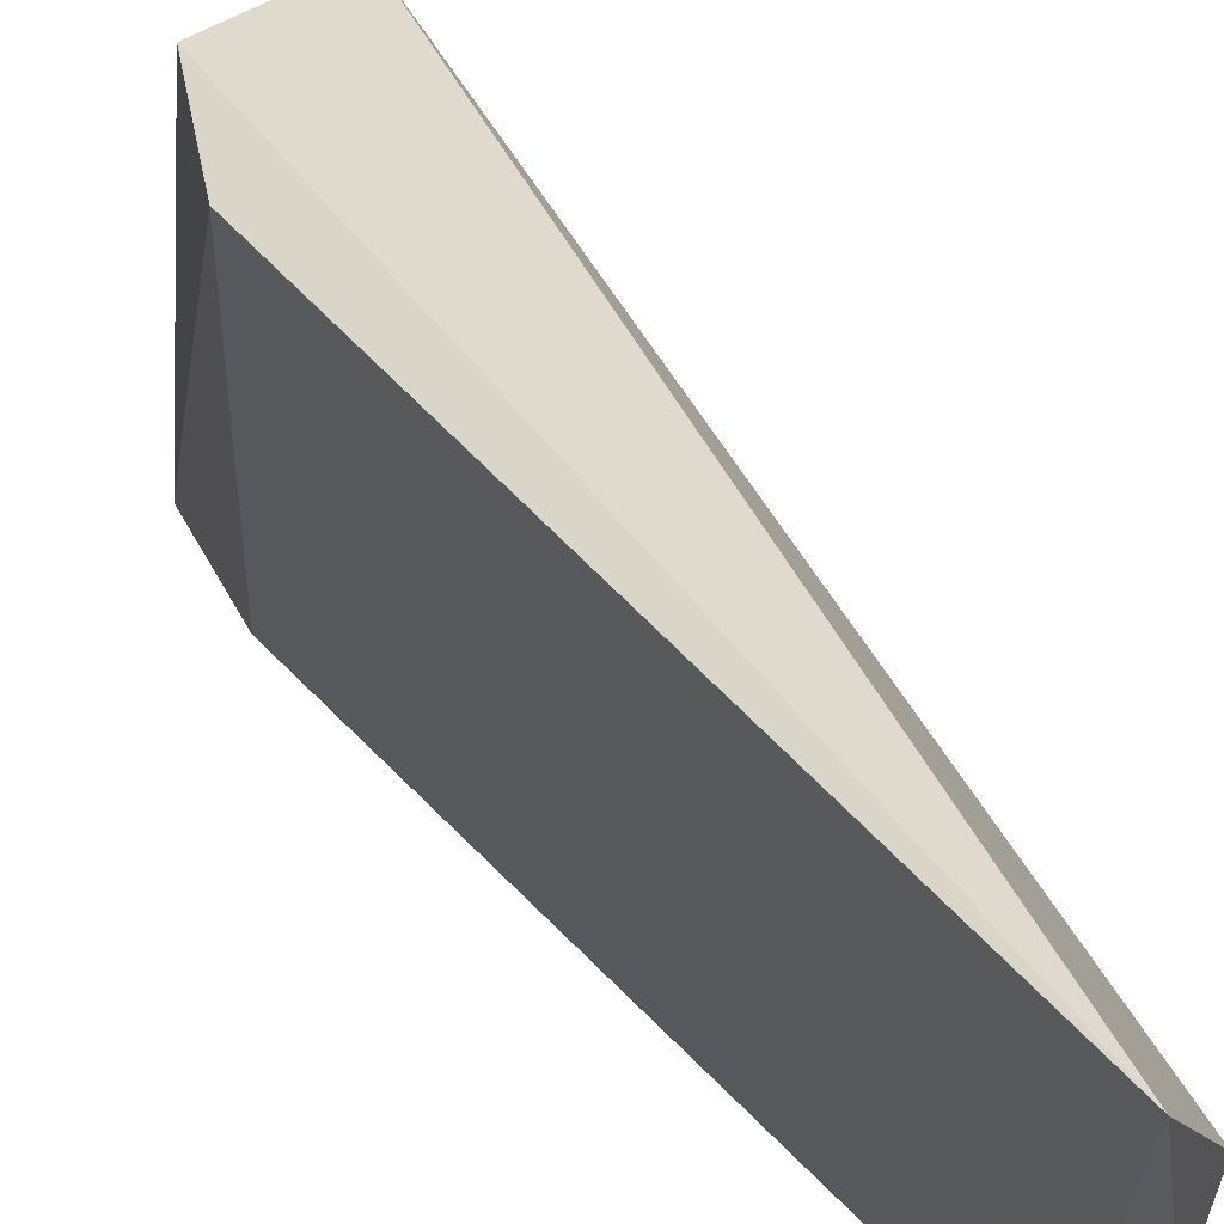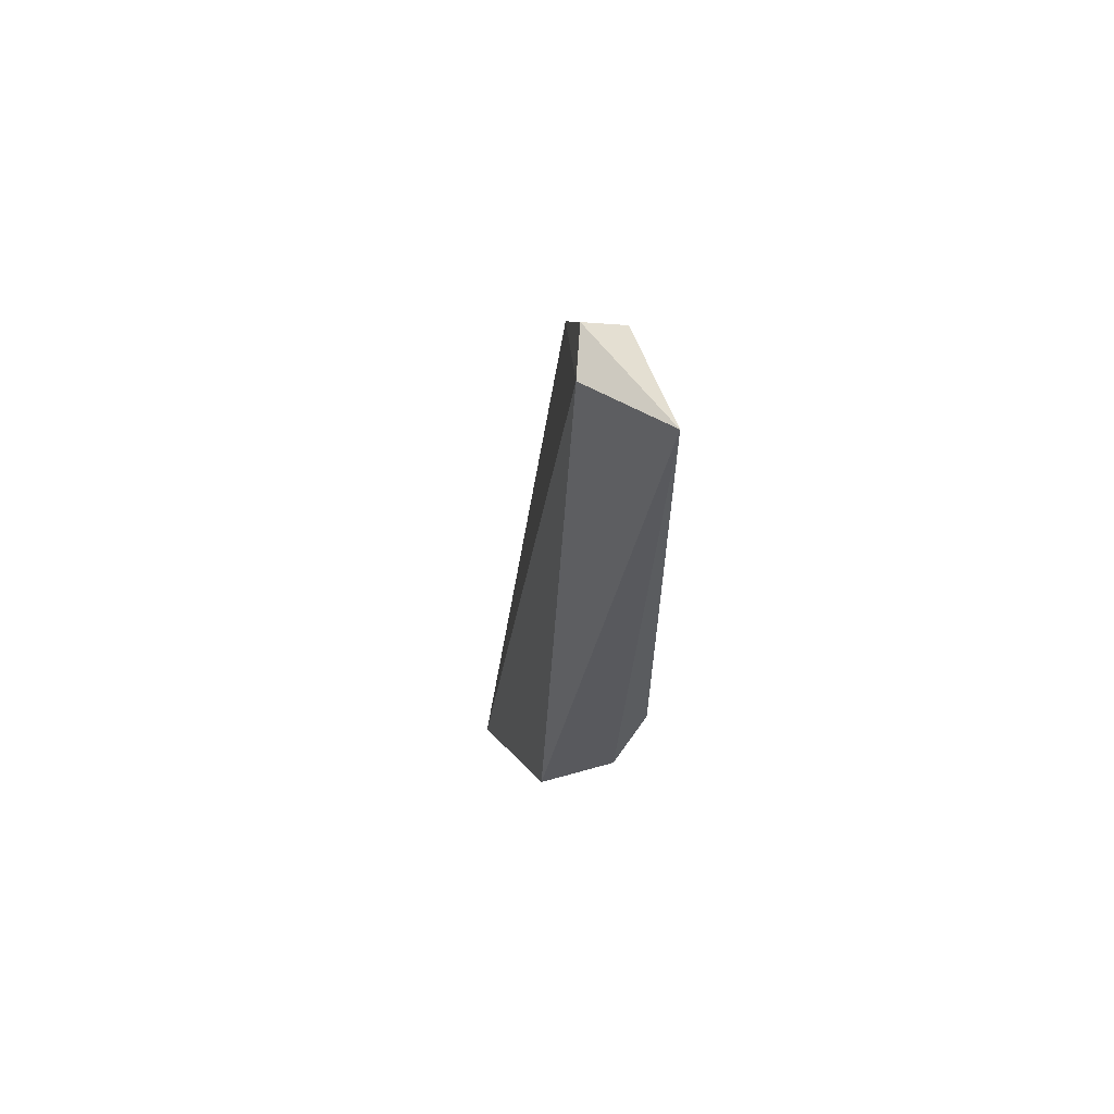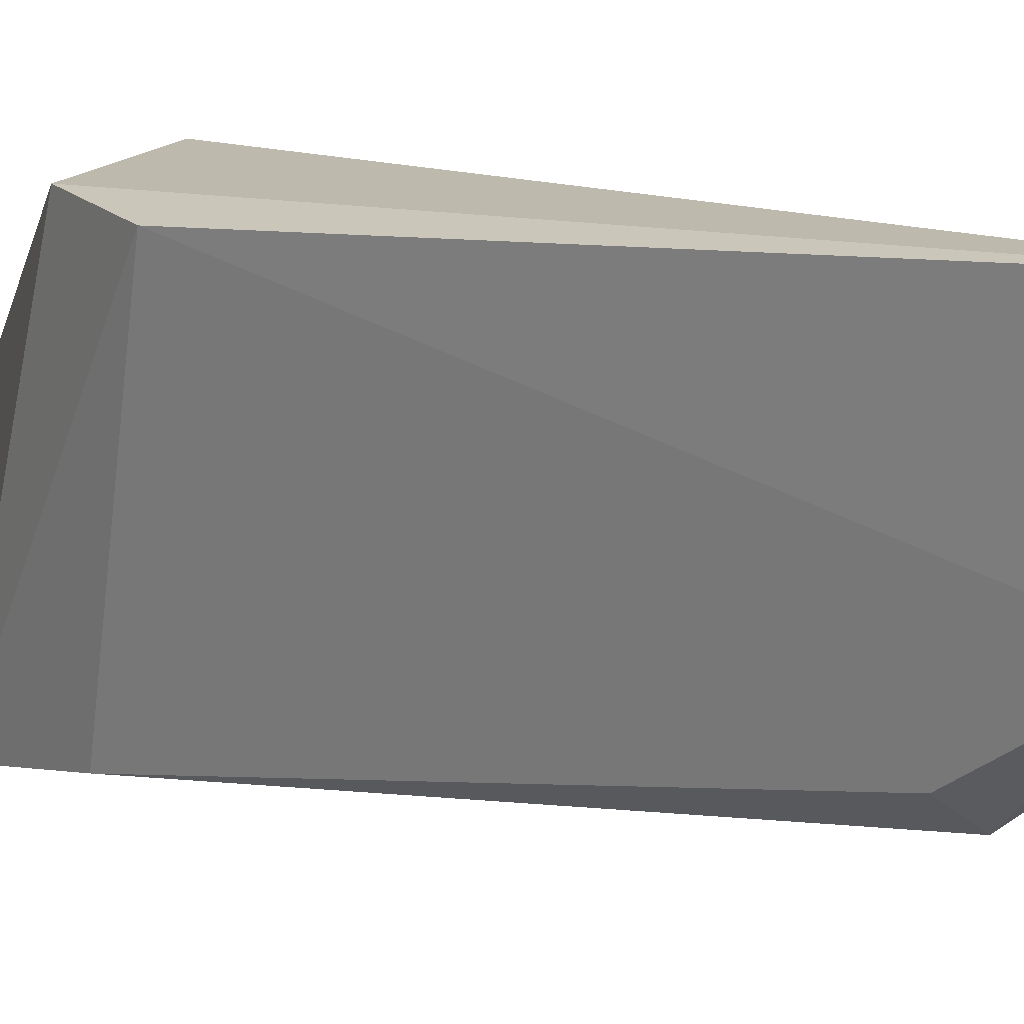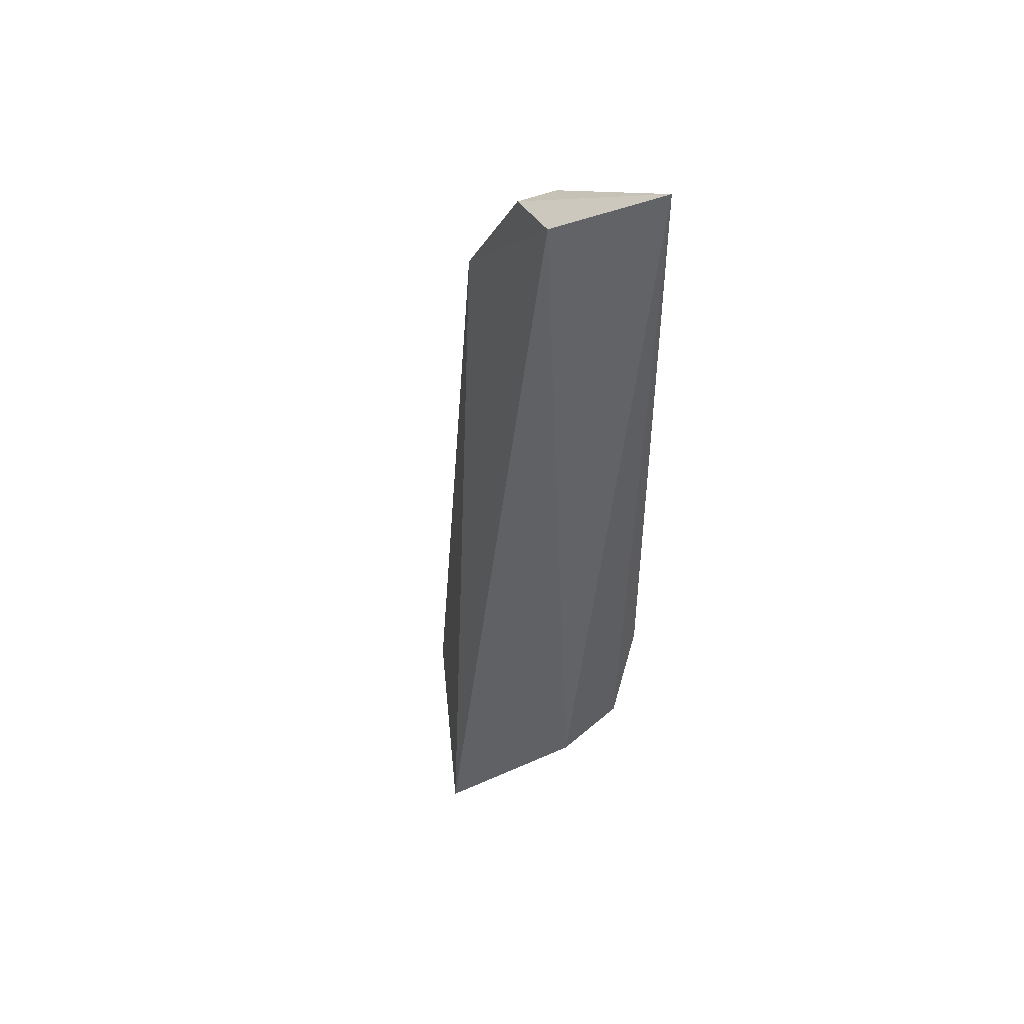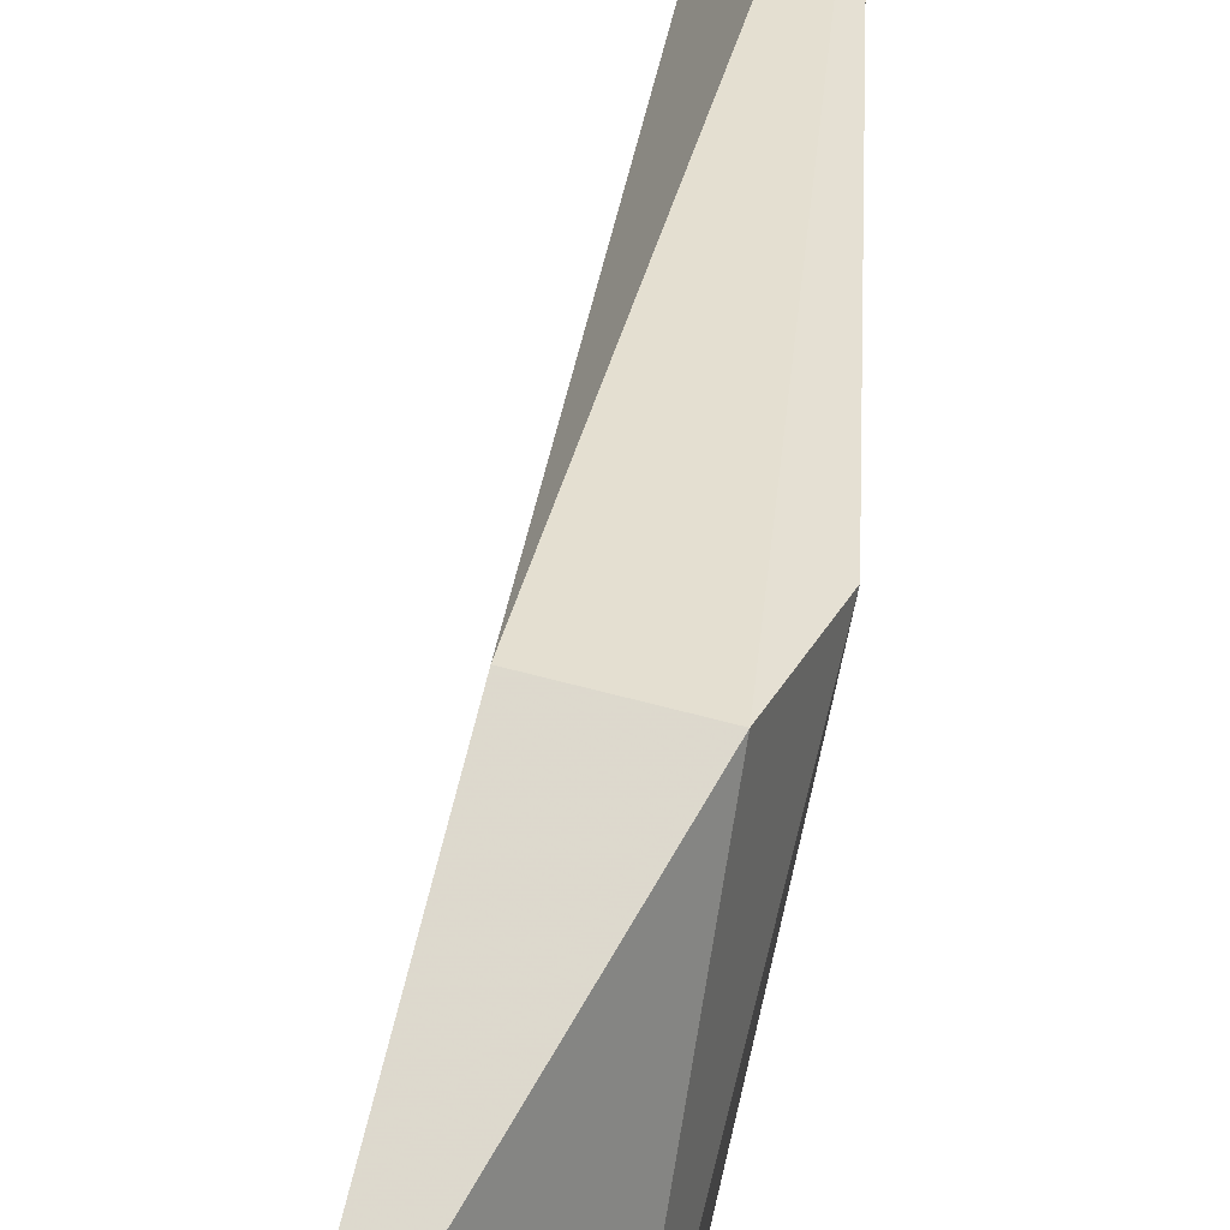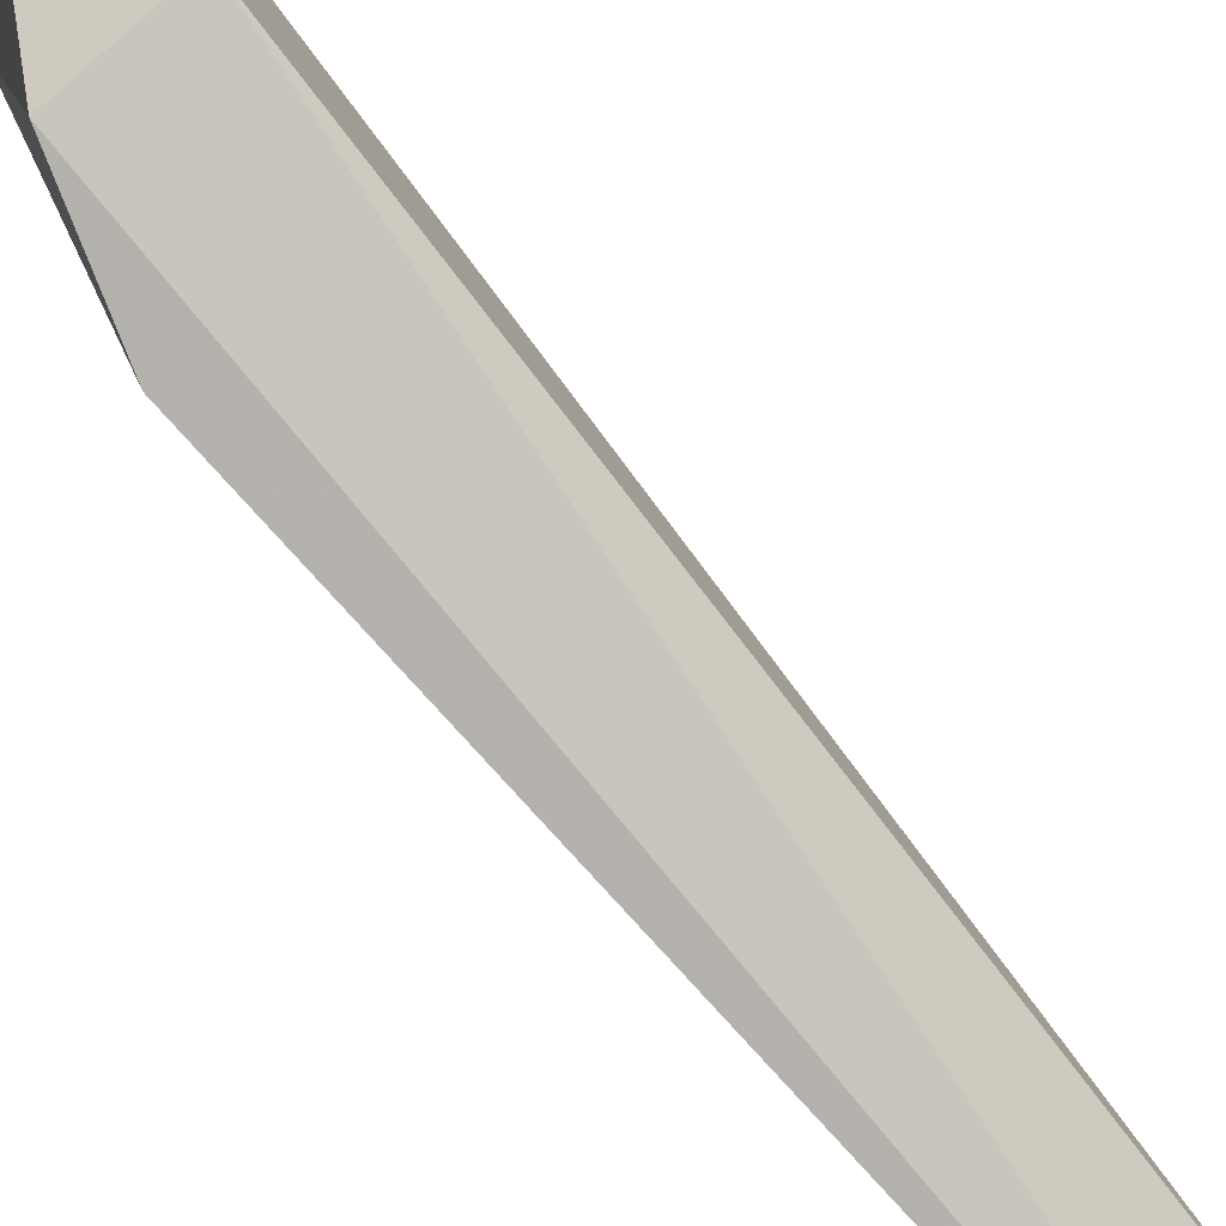
<metadata>
{"format":"obj","ext":"obj","renderer":"f3d","projection":"perspective","resolution":1024,"background":"white","views":[{"elev":33.7,"azim":-29.6,"up":"+Y"},{"elev":63.6,"azim":175.9,"up":"+Z"},{"elev":7.0,"azim":-46.8,"up":"+Y"},{"elev":45.6,"azim":146.7,"up":"+Z"},{"elev":36.5,"azim":-177.5,"up":"+Y"},{"elev":76.7,"azim":-42.3,"up":"+Y"}]}
</metadata>
<code>
v 0.008452 -0.01344 0.03093
v 0.01019 -0.01752 0.02896
v 0.01042 -0.01582 0.02922
v 0.01309 -0.01693 0.005733
v 0.009913 -0.02075 0.01176
v 0.01035 -0.01973 0.02569
v 0.01152 -0.01273 0.01194
v 0.01115 -0.02075 0.008271
v 0.00911 -0.01733 0.029
v 0.00843 -0.01361 0.01442
v 0.01057 -0.02111 0.008368
v 0.009512 -0.01918 0.02553
v 0.009346 -0.01323 0.01181
f 1 2 3
f 6 3 2
f 6 4 3
f 7 1 3
f 7 3 4
f 8 4 6
f 9 6 2
f 9 2 1
f 10 9 1
f 10 5 9
f 11 8 6
f 11 6 5
f 11 5 10
f 11 4 8
f 12 9 5
f 12 5 6
f 12 6 9
f 13 10 1
f 13 1 7
f 13 7 4
f 13 11 10
f 13 4 11

</code>
